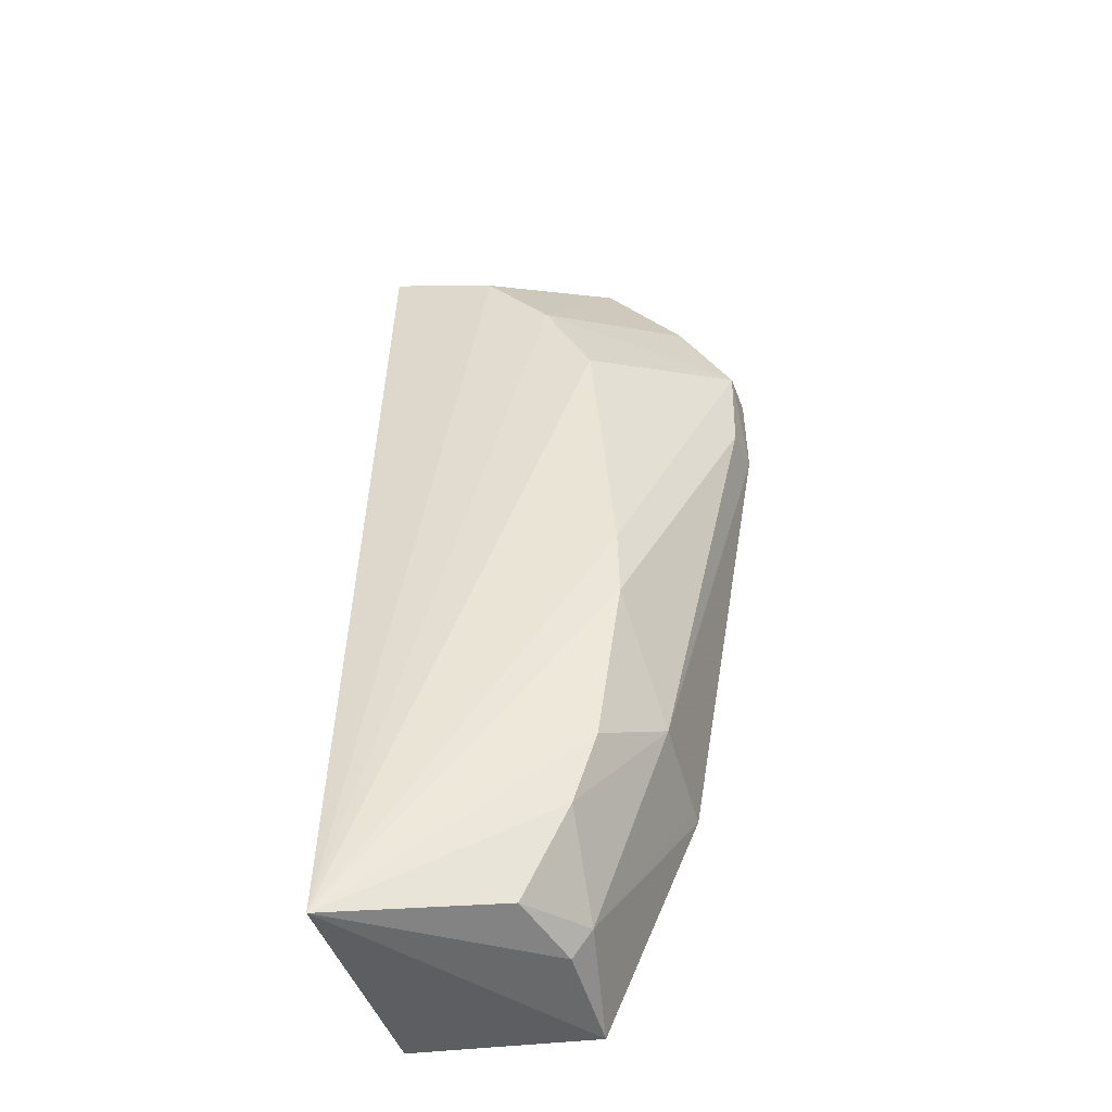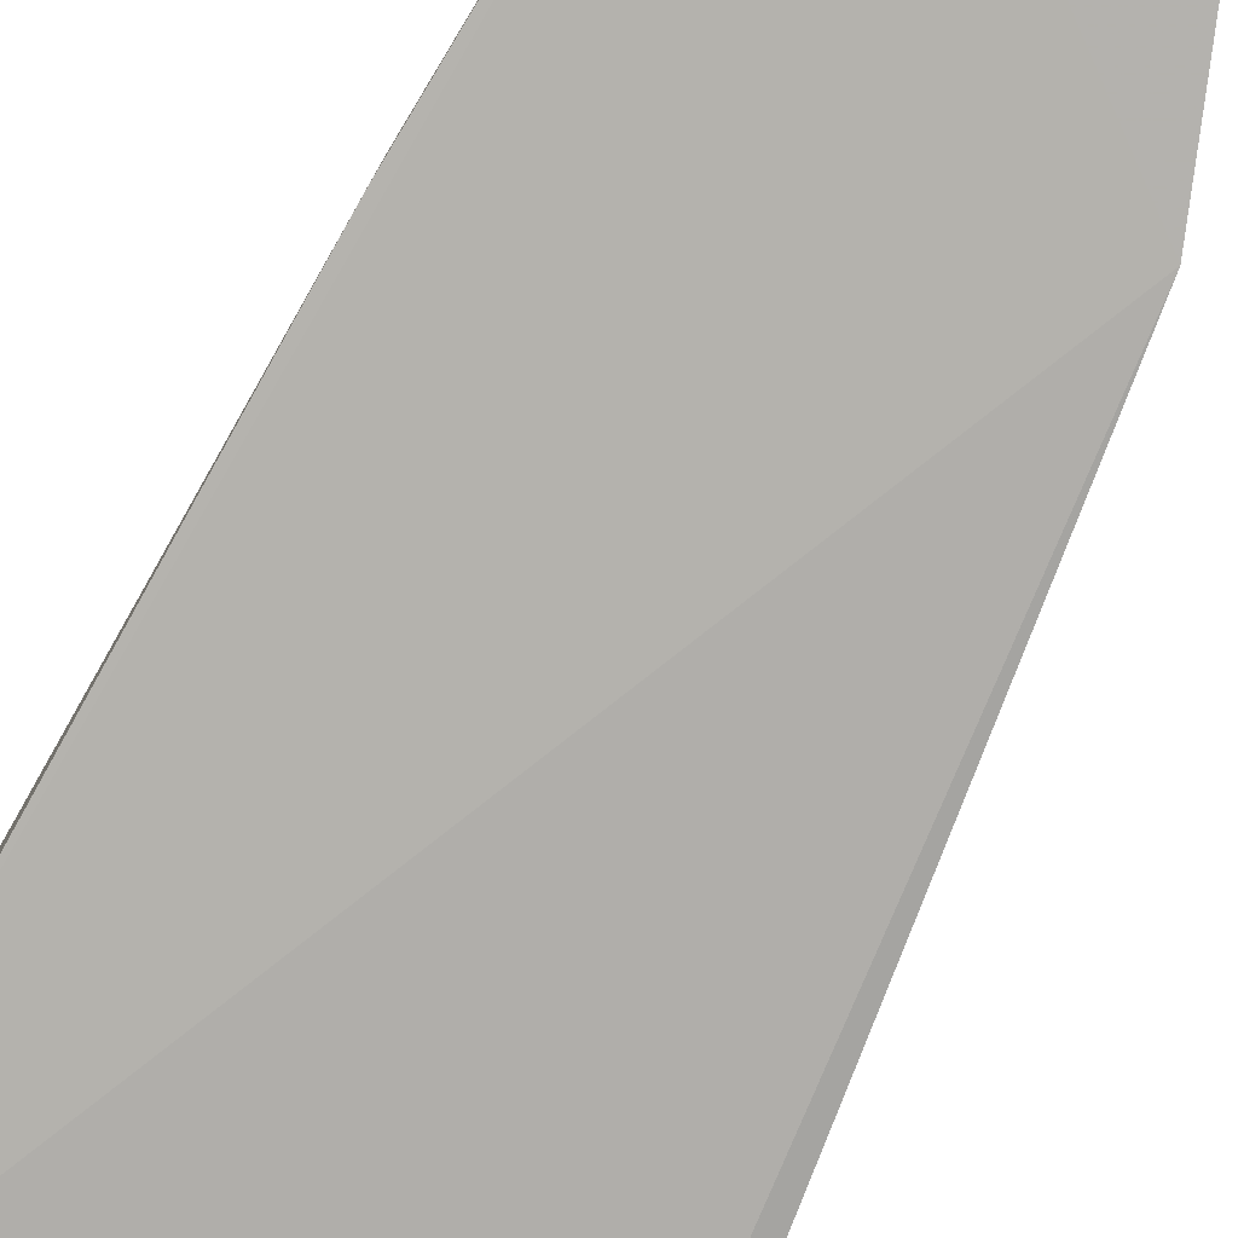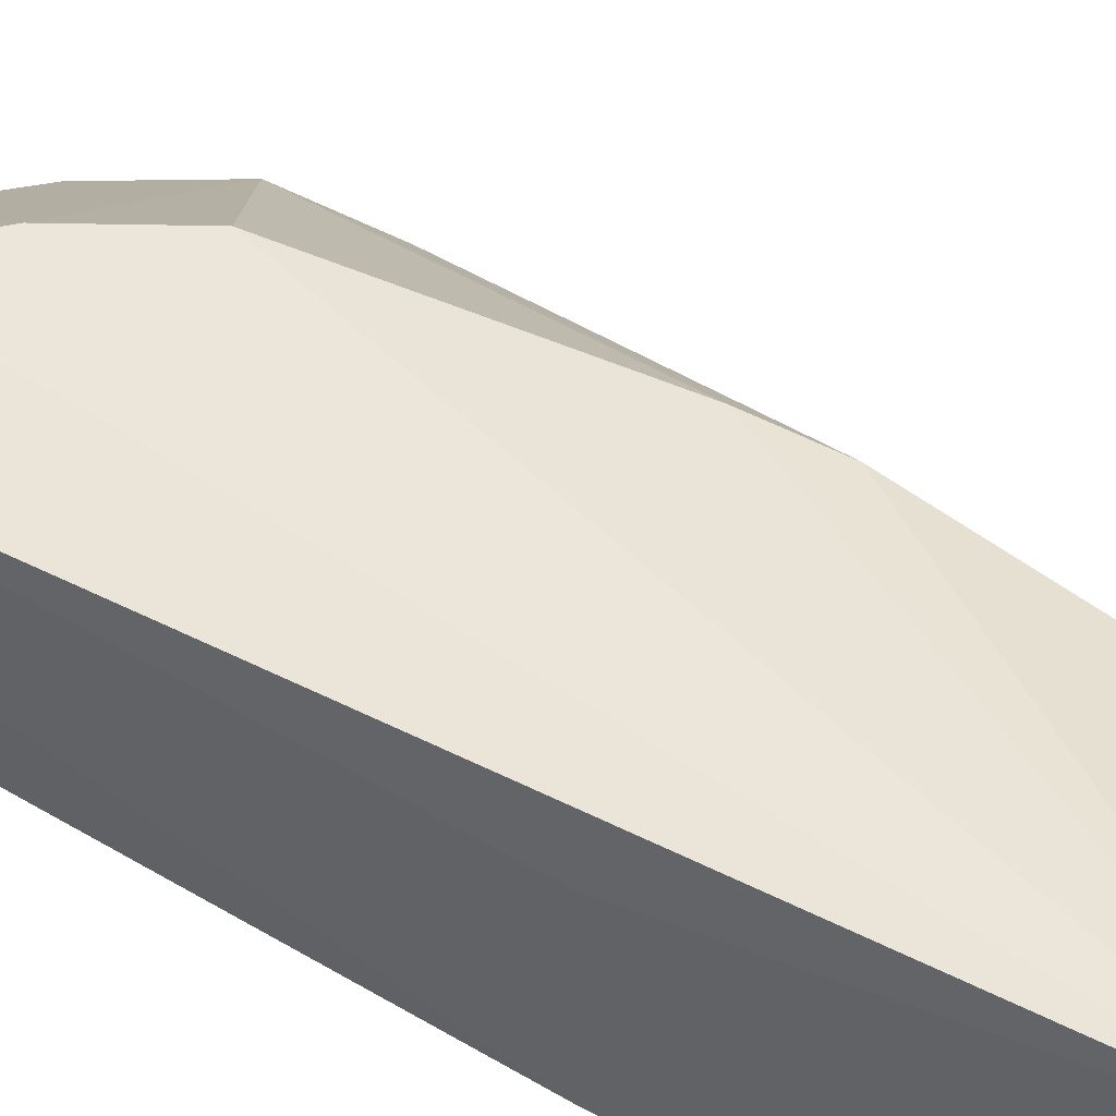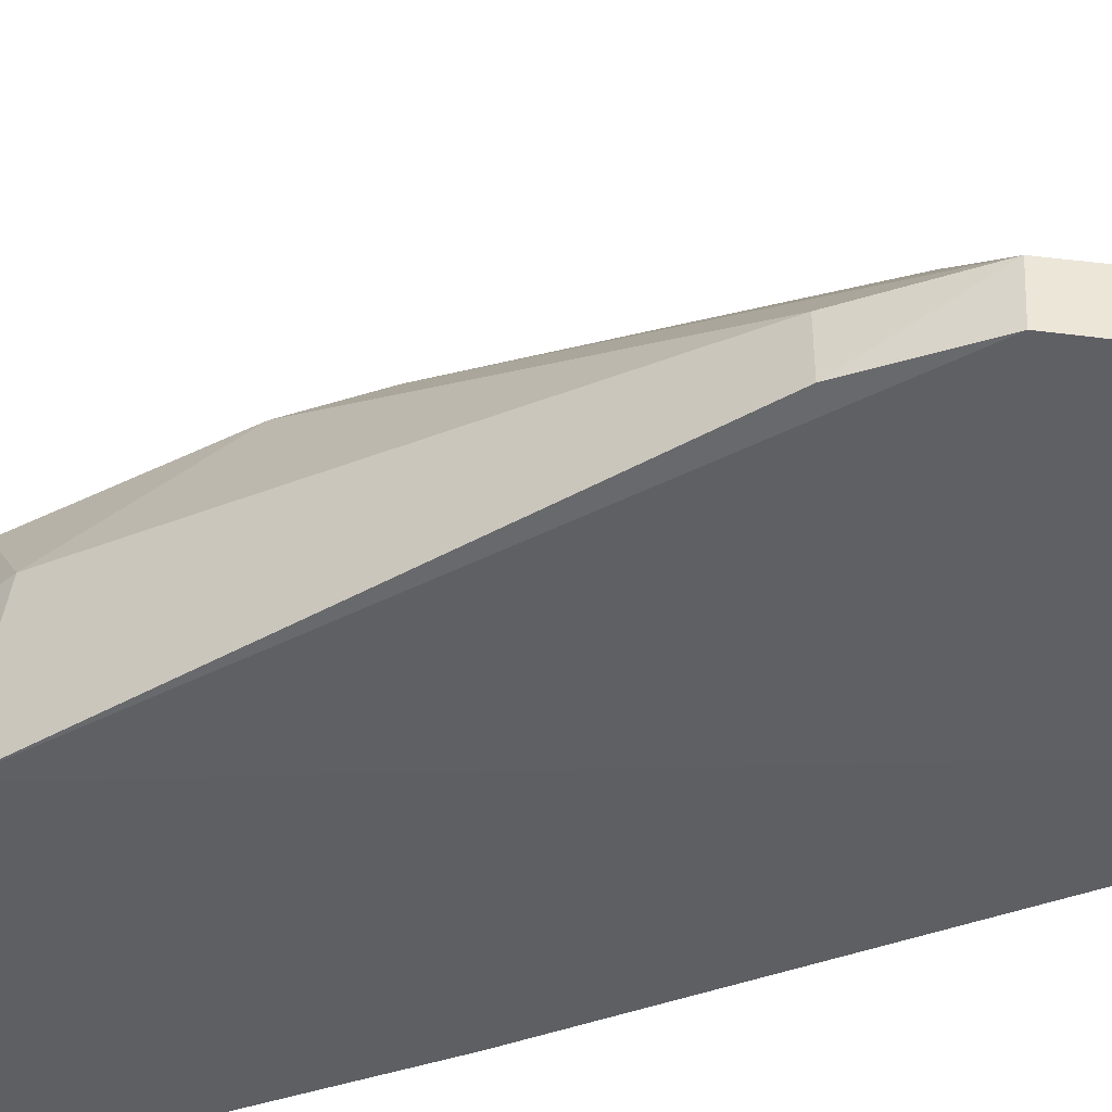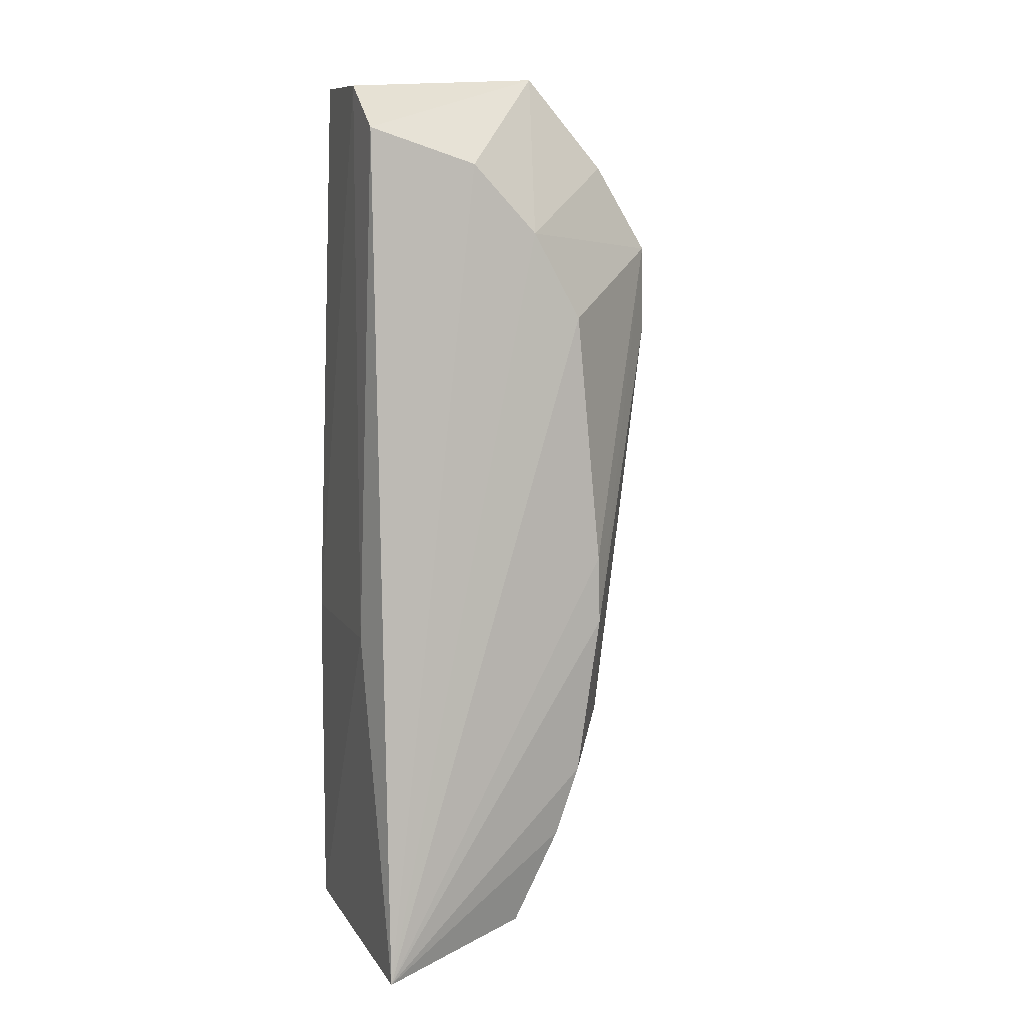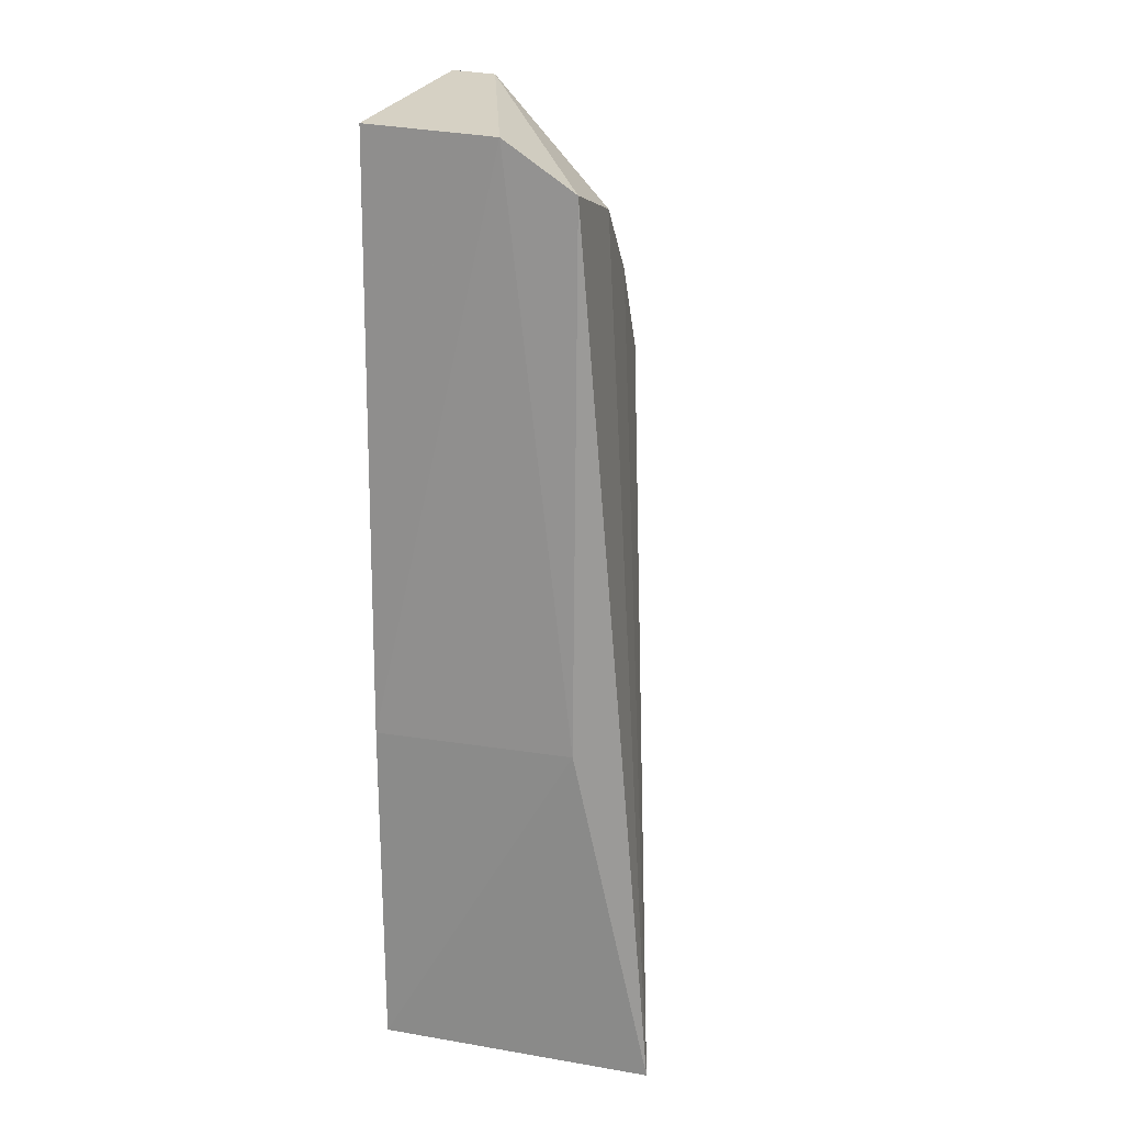
<metadata>
{"format":"obj","ext":"obj","renderer":"f3d","projection":"perspective","resolution":1024,"background":"white","views":[{"elev":-42.2,"azim":16.5,"up":"+Y"},{"elev":-79.6,"azim":-31.1,"up":"+Z"},{"elev":54.8,"azim":-60.0,"up":"+Z"},{"elev":-41.3,"azim":112.6,"up":"+Z"},{"elev":8.5,"azim":-17.9,"up":"+Y"},{"elev":22.6,"azim":-74.9,"up":"+Y"}]}
</metadata>
<code>
v 0.099 0.1025 0.2521
v 0.1326 -0.02178 0.2365
v 0.149 0.08435 0.2147
v 0.07688 0.1203 0.2123
v 0.07533 -0.07052 0.2675
v 0.07308 -0.06798 0.2123
v 0.1205 0.1225 0.224
v 0.1226 0.06978 0.252
v 0.07651 0.1098 0.2522
v 0.1128 -0.07108 0.2124
v 0.1209 0.1229 0.2153
v 0.1484 0.0653 0.2247
v 0.1373 0.1029 0.2242
v 0.1229 -0.03148 0.2521
v 0.1126 0.08805 0.252
v 0.07308 0.001958 0.2523
v 0.07622 0.1192 0.2382
v 0.1324 -0.02667 0.2123
v 0.1376 0.1029 0.2147
v 0.1486 0.08458 0.2239
v 0.1279 0.002136 0.2522
v 0.1172 -0.06243 0.2362
v 0.07308 0.001958 0.2123
v 0.1494 0.06572 0.2151
v 0.1276 0.01644 0.2522
v 0.1179 -0.04582 0.2521
v 0.1323 -0.02657 0.216
v 0.113 -0.06793 0.2361
v 0.1081 -0.06511 0.2522
f 9 5 1
f 9 1 7
f 10 5 6
f 11 4 7
f 13 11 7
f 15 1 5
f 15 5 8
f 15 13 7
f 15 7 1
f 16 6 5
f 16 5 9
f 17 9 7
f 17 7 4
f 17 16 9
f 18 10 6
f 18 6 4
f 18 4 3
f 19 3 4
f 19 4 11
f 19 13 3
f 19 11 13
f 20 3 13
f 20 15 8
f 20 13 15
f 21 5 14
f 21 12 20
f 21 14 2
f 21 2 12
f 22 10 18
f 23 4 6
f 23 6 16
f 23 17 4
f 23 16 17
f 24 18 3
f 24 12 2
f 24 2 18
f 24 20 12
f 24 3 20
f 25 8 5
f 25 5 21
f 25 21 20
f 25 20 8
f 26 22 2
f 26 2 14
f 26 14 5
f 27 22 18
f 27 18 2
f 27 2 22
f 28 5 10
f 28 10 22
f 29 26 5
f 29 5 28
f 29 28 22
f 29 22 26

</code>
